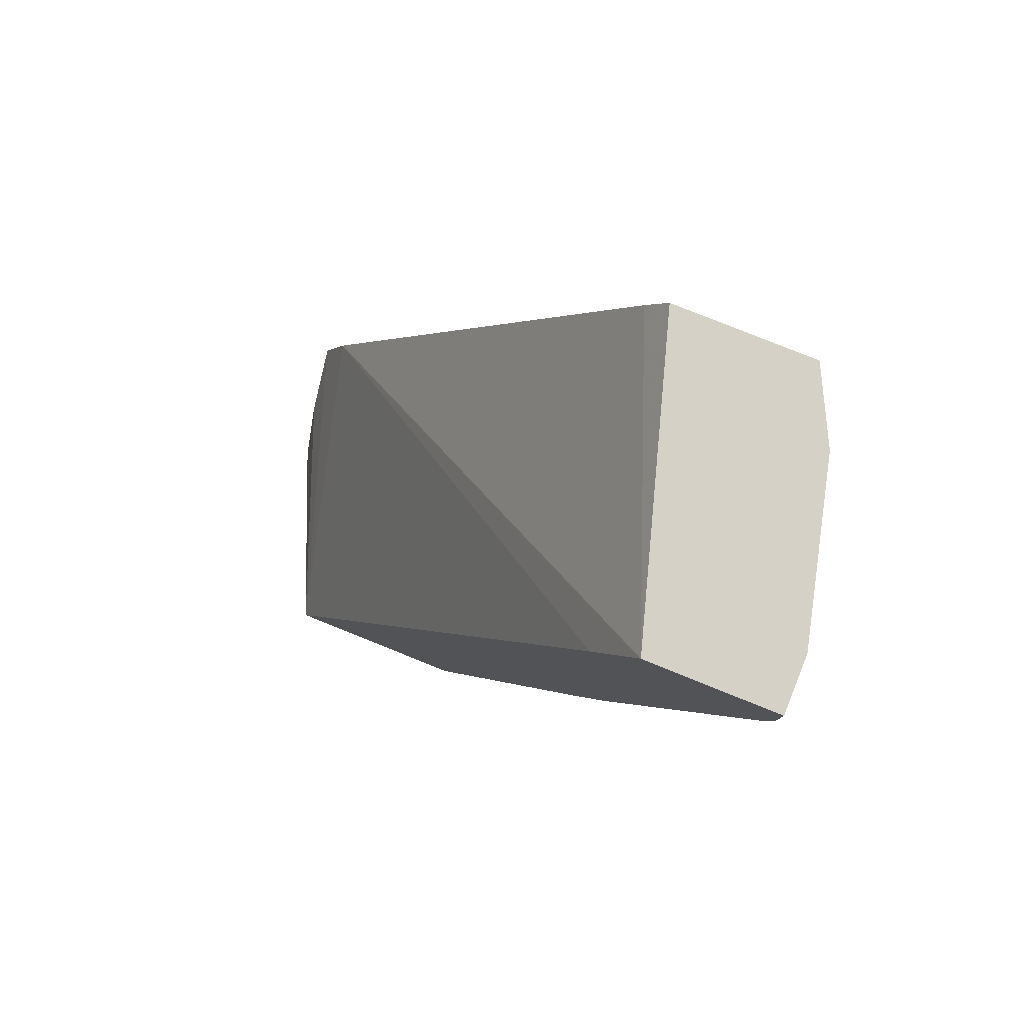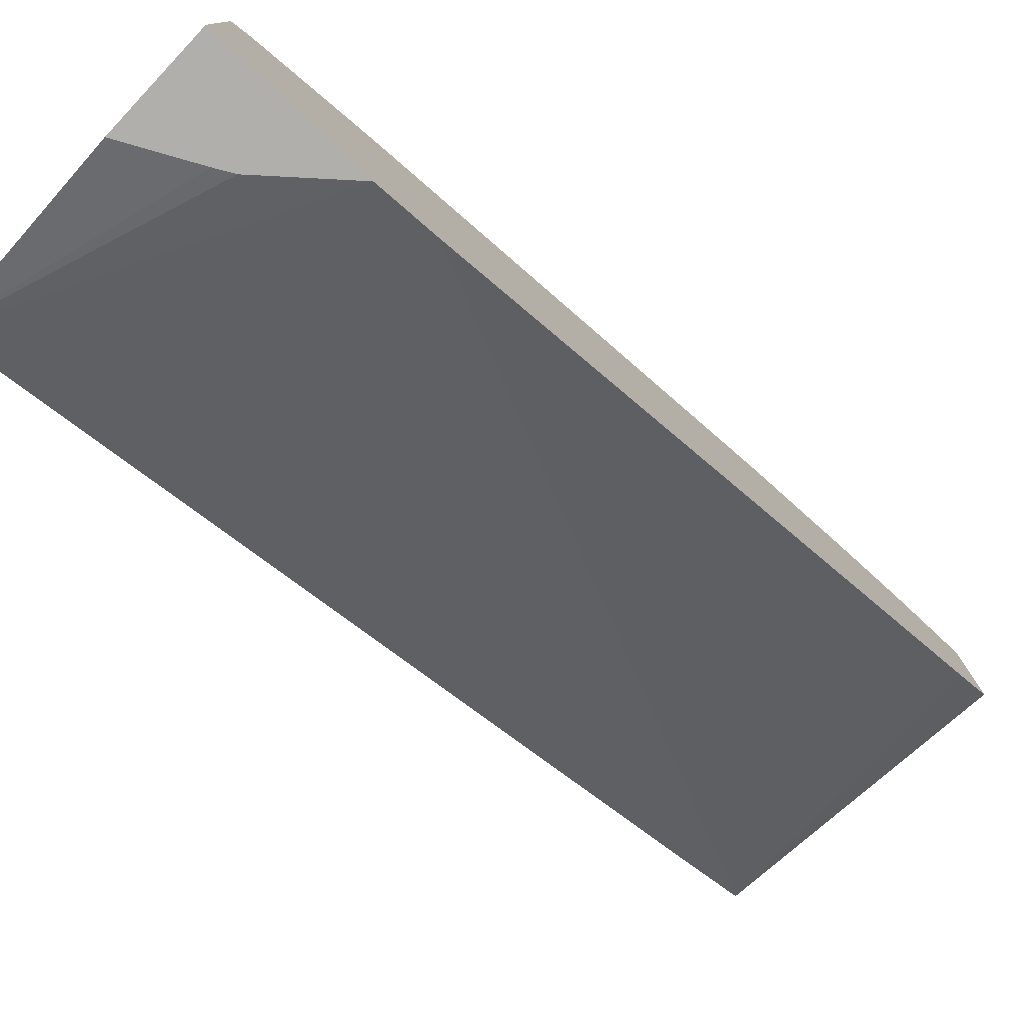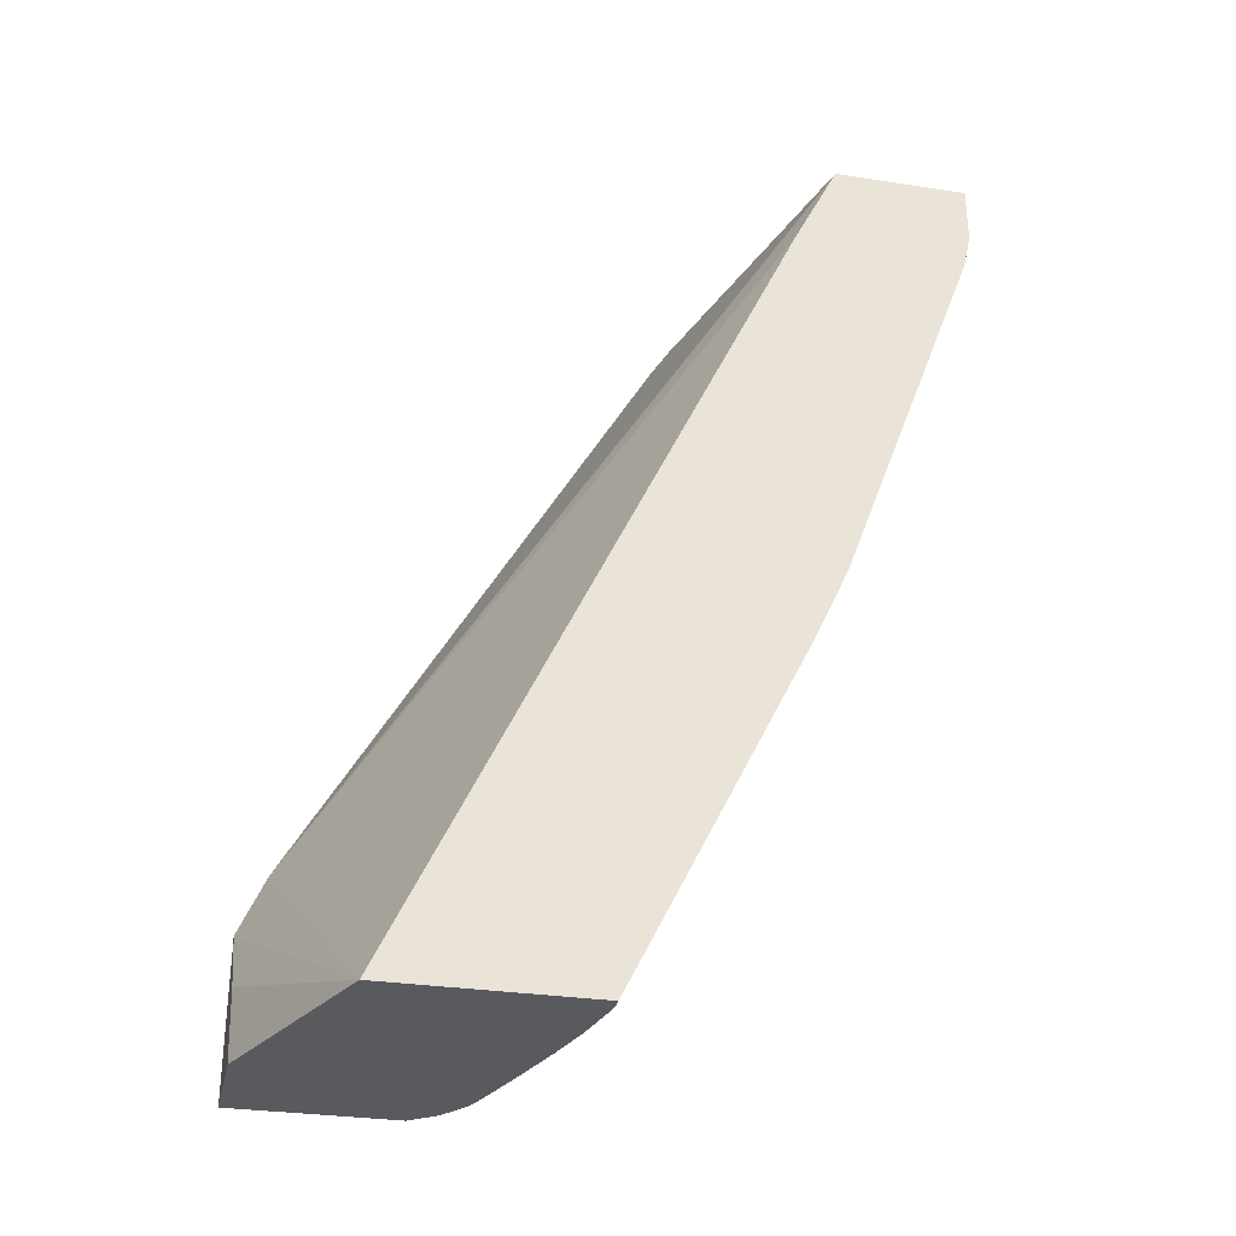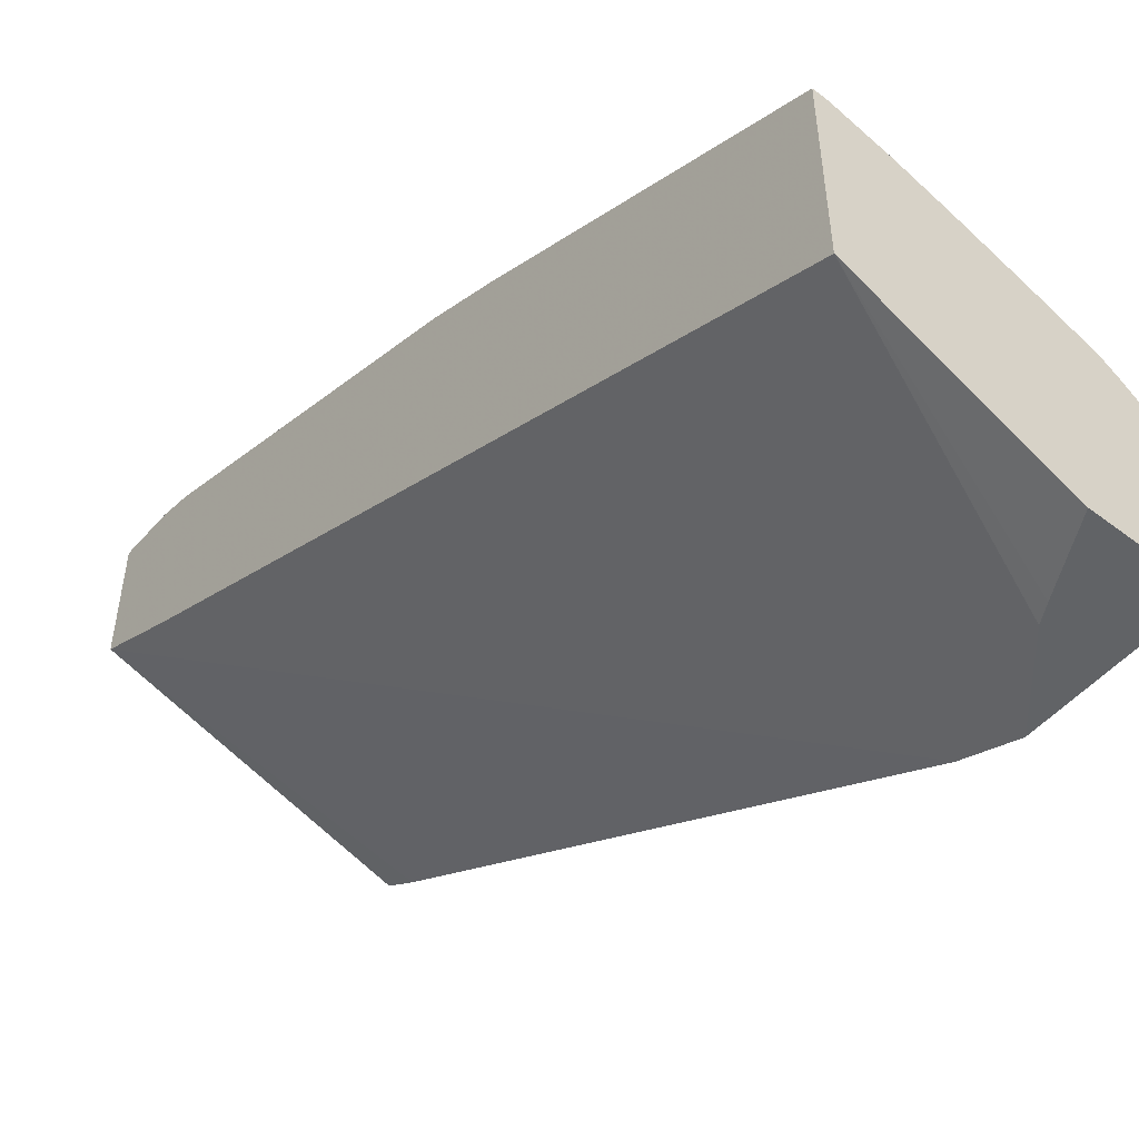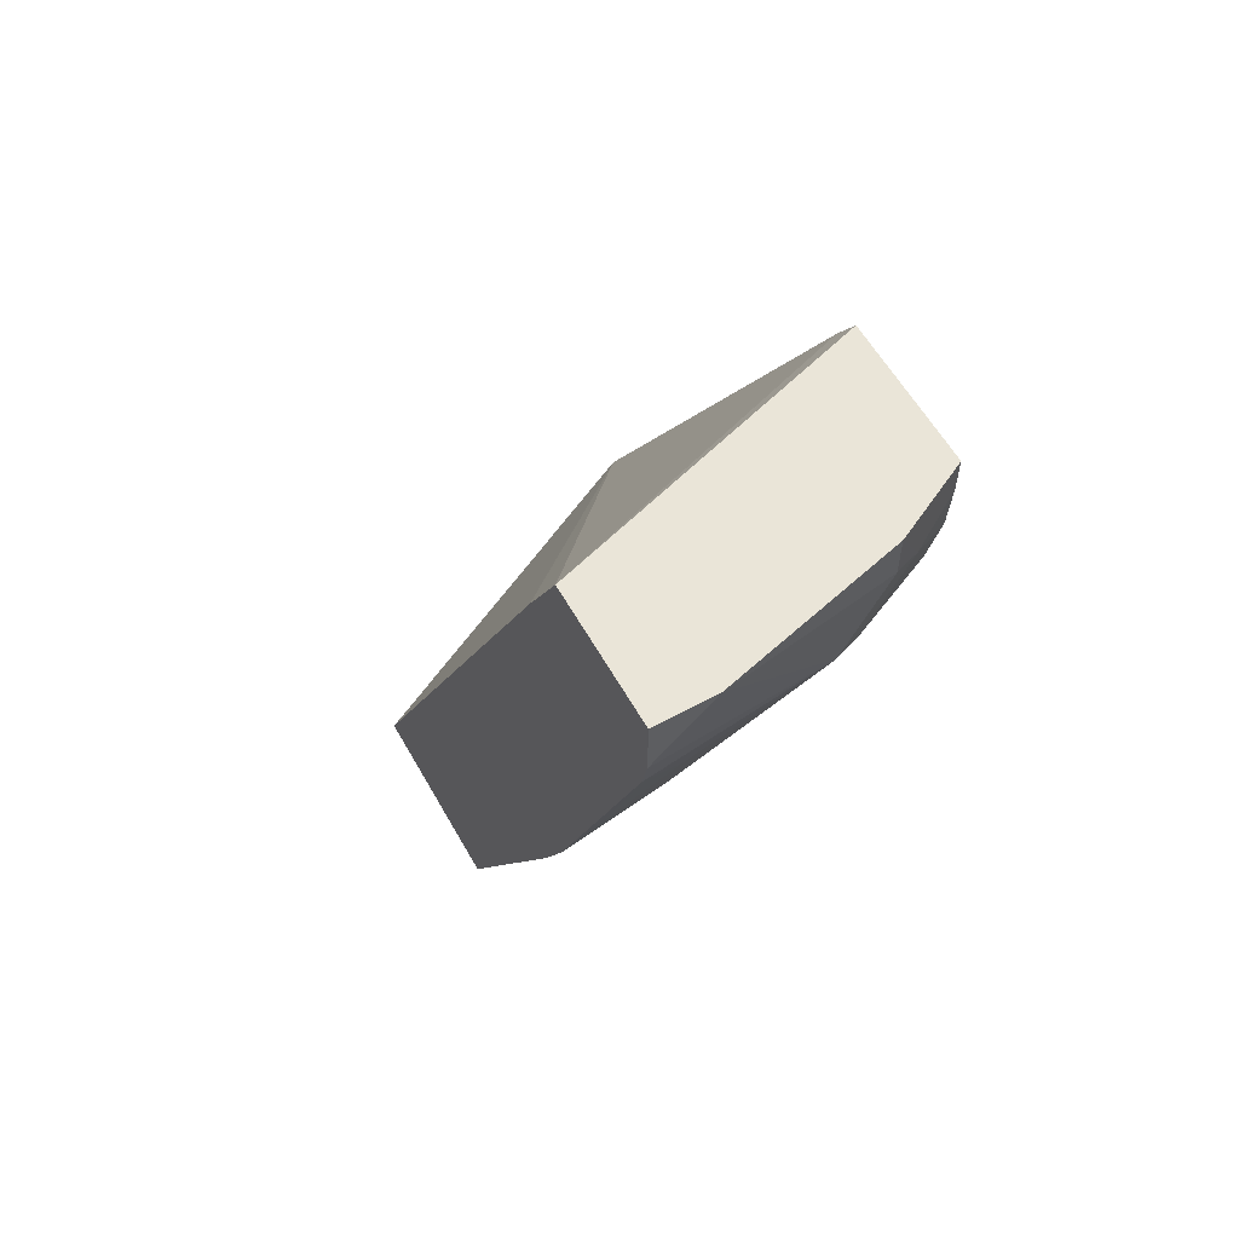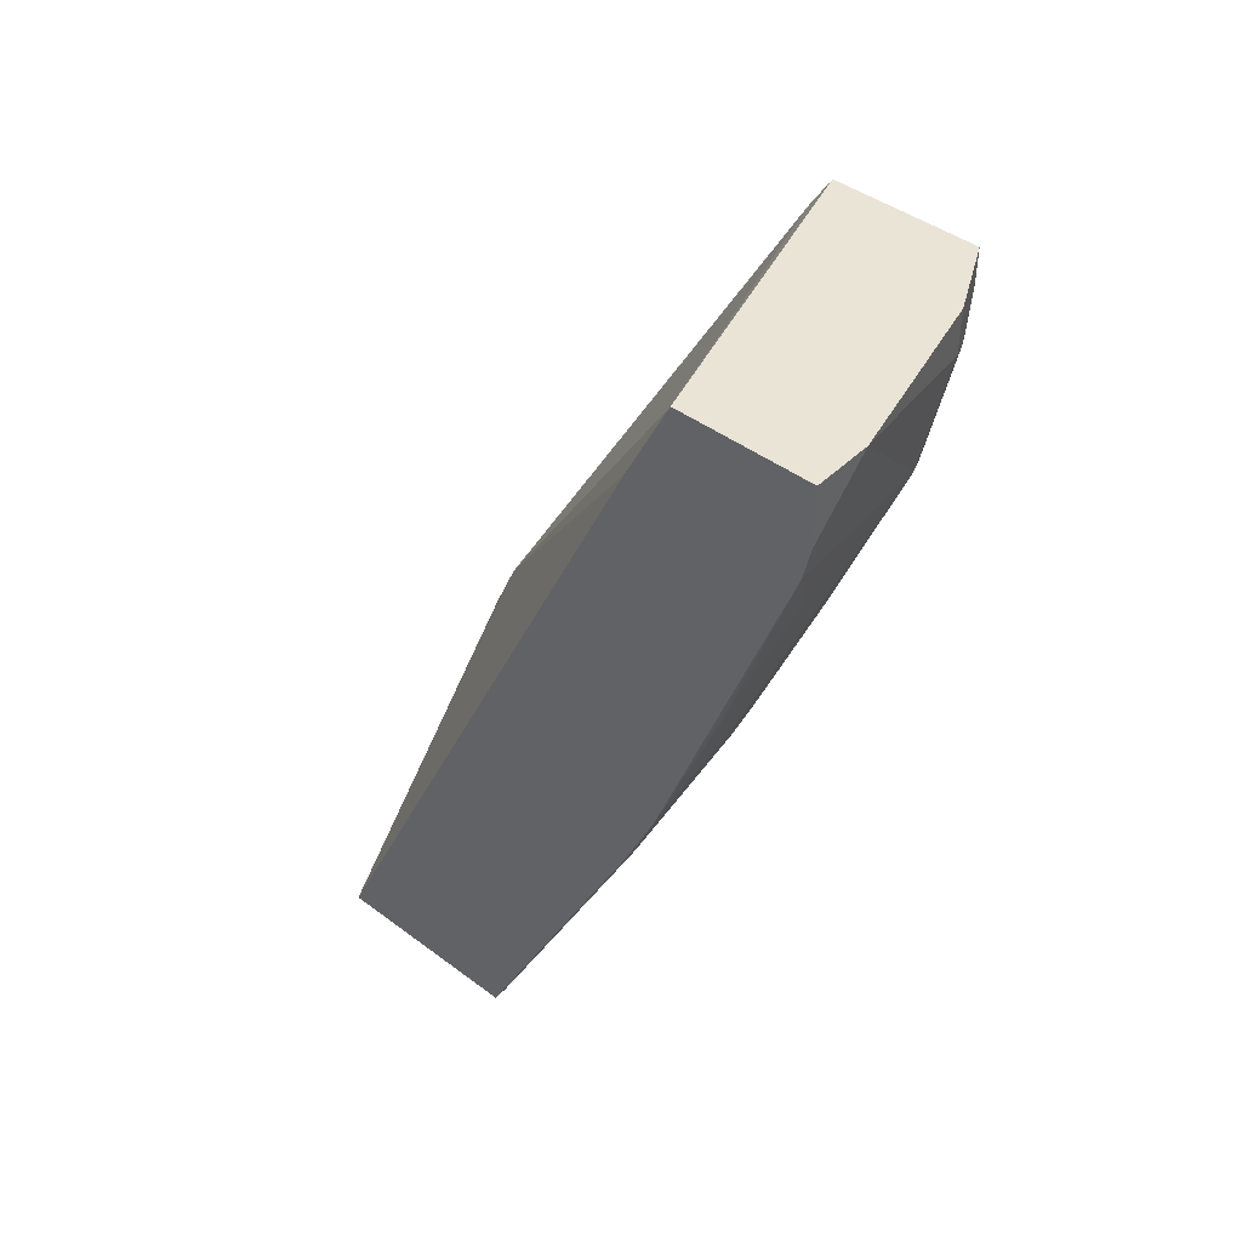
<metadata>
{"format":"obj","ext":"obj","renderer":"f3d","projection":"perspective","resolution":1024,"background":"white","views":[{"elev":79.4,"azim":-68.1,"up":"+Y"},{"elev":-78.2,"azim":46.8,"up":"+Z"},{"elev":-31.0,"azim":-102.3,"up":"+Y"},{"elev":-50.8,"azim":-39.6,"up":"+Z"},{"elev":58.9,"azim":-29.3,"up":"+Y"},{"elev":43.6,"azim":-48.7,"up":"+Y"}]}
</metadata>
<code>
v 0.06612 0.0989 0.661
v 0.1983 0.0989 0.628
v 0.02261 0.0989 0.661
v 0.02261 0.05563 0.661
v 0.1653 -5.635e-05 0.628
v 0.1983 0.06607 0.628
v 0.1987 0.0989 0.6278
v 0.02261 0.0989 0.5618
v 0.02261 0.03022 0.6554
v 0.1873 -0.01107 0.617
v 0.06612 -0.03309 0.628
v 0.1322 -0.09921 0.595
v 0.1983 -0.1694 0.5537
v 0.2204 0.05506 0.617
v 0.2204 0.0989 0.617
v 0.02261 0.09218 0.5584
v 0.2538 0.0989 0.4929
v 0.2538 0.07285 0.4764
v 0.2538 -0.3913 0.209
v 0.02261 -0.2433 0.5537
v 0.03307 -0.1322 0.595
v 0.2538 -0.01484 0.5867
v 0.2538 -0.002809 0.5894
v 0.2538 0.03438 0.5976
v 0.2314 -0.1364 0.5537
v 0.2538 -0.114 0.5537
v 0.09918 -0.1984 0.5619
v 0.1322 -0.2025 0.5537
v 0.2148 -0.1736 0.5454
v 0.1322 -0.2644 0.5288
v 0.1653 -0.2685 0.5206
v 0.2538 0.07144 0.6003
v 0.2312 0.0989 0.6116
v 0.02261 0.03304 0.5288
v 0.2538 0.0989 0.6003
v 0.2538 -0.4366 0.1891
v 0.02261 -0.5549 0.2514
v 0.02261 -0.2975 0.5288
v 0.03307 -0.2975 0.5288
v 0.2479 -0.1405 0.5454
v 0.2538 -0.4445 0.3884
v 0.1818 -0.2727 0.5123
v 0.1818 -0.3388 0.4793
v 0.1818 -0.471 0.4132
v 0.2148 -0.5041 0.3801
v 0.1322 -0.2864 0.5178
v 0.1653 -0.4669 0.4215
v 0.2538 -0.5549 0.1891
v 0.2076 -0.4911 0.1891
v 0.2006 -0.504 0.1891
v 0.1744 -0.5549 0.1891
v 0.02261 -0.5549 0.4002
v 0.02261 -0.3044 0.5254
v 0.03307 -0.3195 0.5178
v 0.2479 -0.471 0.3801
v 0.2538 -0.4681 0.3743
v 0.1322 -0.5068 0.4077
v 0.1653 -0.5399 0.3746
v 0.2137 -0.5549 0.3467
v 0.2148 -0.5536 0.3471
v 0.2204 -0.5399 0.3526
v 0.03307 -0.5178 0.4187
v 0.1322 -0.3305 0.4958
v 0.1322 -0.4847 0.4187
v 0.2538 -0.5549 0.3096
v 0.03307 -0.5549 0.4002
v 0.02261 -0.5468 0.4042
v 0.02261 -0.5178 0.4187
v 0.2279 -0.5549 0.3375
v 0.2393 -0.5549 0.3286
v 0.2538 -0.5423 0.325
v 0.07599 -0.5549 0.3909
v 0.1146 -0.5549 0.3798
v 0.1653 -0.5549 0.3635
v 0.2175 -0.5549 0.3445
f 36 50 49
f 36 49 37
f 37 49 50
f 37 50 51
f 37 51 48
f 37 48 65
f 37 59 74
f 37 70 69
f 37 69 75
f 37 75 59
f 37 74 73
f 37 73 72
f 36 51 50
f 37 72 66
f 37 65 70
f 36 48 51
f 29 44 45
f 31 43 42
f 37 66 52
f 25 40 26
f 26 40 55
f 26 55 41
f 27 30 28
f 29 42 43
f 29 43 44
f 25 29 40
f 29 45 55
f 29 55 40
f 30 39 54
f 30 54 46
f 30 46 31
f 31 46 47
f 31 47 43
f 32 35 33
f 38 53 39
f 57 64 62
f 41 55 56
f 55 71 56
f 57 62 66
f 57 66 72
f 57 72 73
f 57 73 58
f 58 73 74
f 58 74 59
f 59 75 60
f 60 75 69
f 60 69 61
f 62 68 67
f 62 67 66
f 62 64 63
f 65 71 70
f 20 39 30
f 55 70 71
f 39 53 54
f 55 69 70
f 53 62 54
f 43 47 44
f 44 47 57
f 44 57 45
f 45 57 58
f 45 58 59
f 45 59 60
f 45 60 61
f 45 61 55
f 46 54 62
f 46 62 63
f 46 63 47
f 47 64 57
f 47 63 64
f 52 66 67
f 53 68 62
f 55 61 69
f 20 38 39
f 1 17 8
f 20 30 27
f 3 53 38
f 3 38 20
f 3 9 4
f 4 9 5
f 5 10 14
f 5 14 6
f 3 68 53
f 5 9 11
f 5 12 13
f 5 13 10
f 6 14 7
f 7 14 15
f 8 17 18
f 8 18 19
f 5 11 12
f 3 67 68
f 3 52 67
f 3 37 52
f 20 27 21
f 1 2 7
f 1 7 15
f 1 15 33
f 1 33 35
f 1 35 17
f 1 8 3
f 1 3 4
f 1 4 5
f 1 5 6
f 1 6 2
f 2 6 7
f 3 8 16
f 3 16 34
f 3 34 37
f 8 19 16
f 9 20 21
f 3 20 9
f 10 22 23
f 17 35 32
f 17 32 24
f 17 24 23
f 17 23 22
f 17 22 26
f 17 26 41
f 17 41 56
f 17 56 71
f 17 71 65
f 17 65 48
f 9 21 11
f 17 36 19
f 17 19 18
f 19 36 37
f 19 37 34
f 16 19 34
f 14 24 32
f 17 48 36
f 14 32 33
f 14 33 15
f 10 23 24
f 10 24 14
f 10 25 26
f 10 26 22
f 11 21 12
f 12 21 27
f 10 13 25
f 12 28 13
f 13 42 29
f 12 27 28
f 13 30 31
f 13 31 42
f 13 29 25
f 13 28 30

</code>
